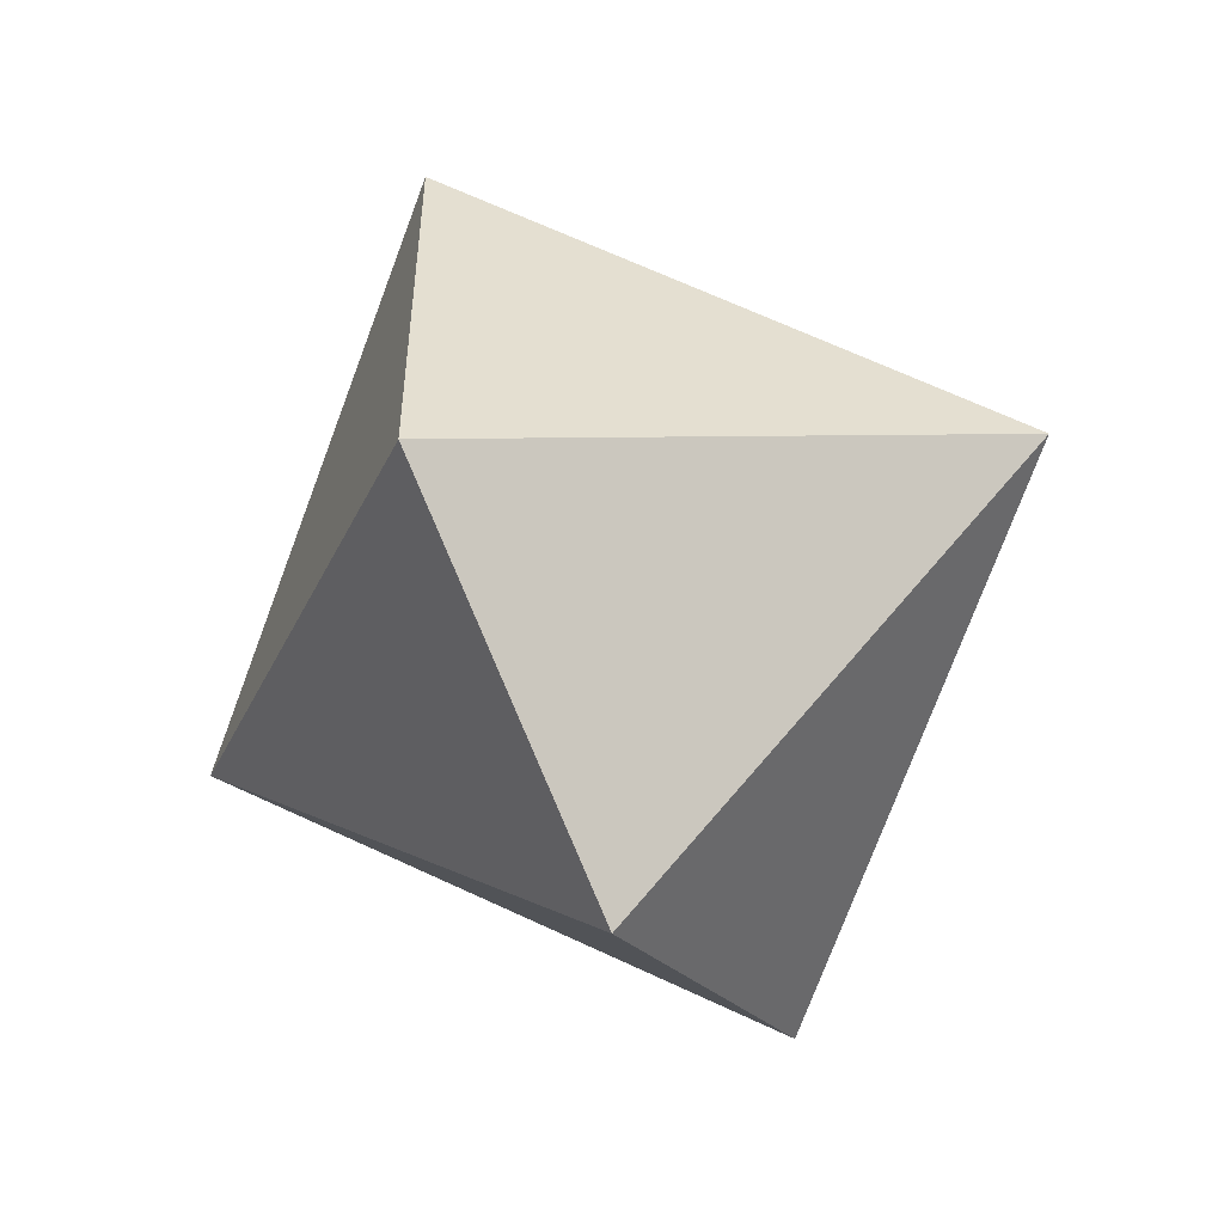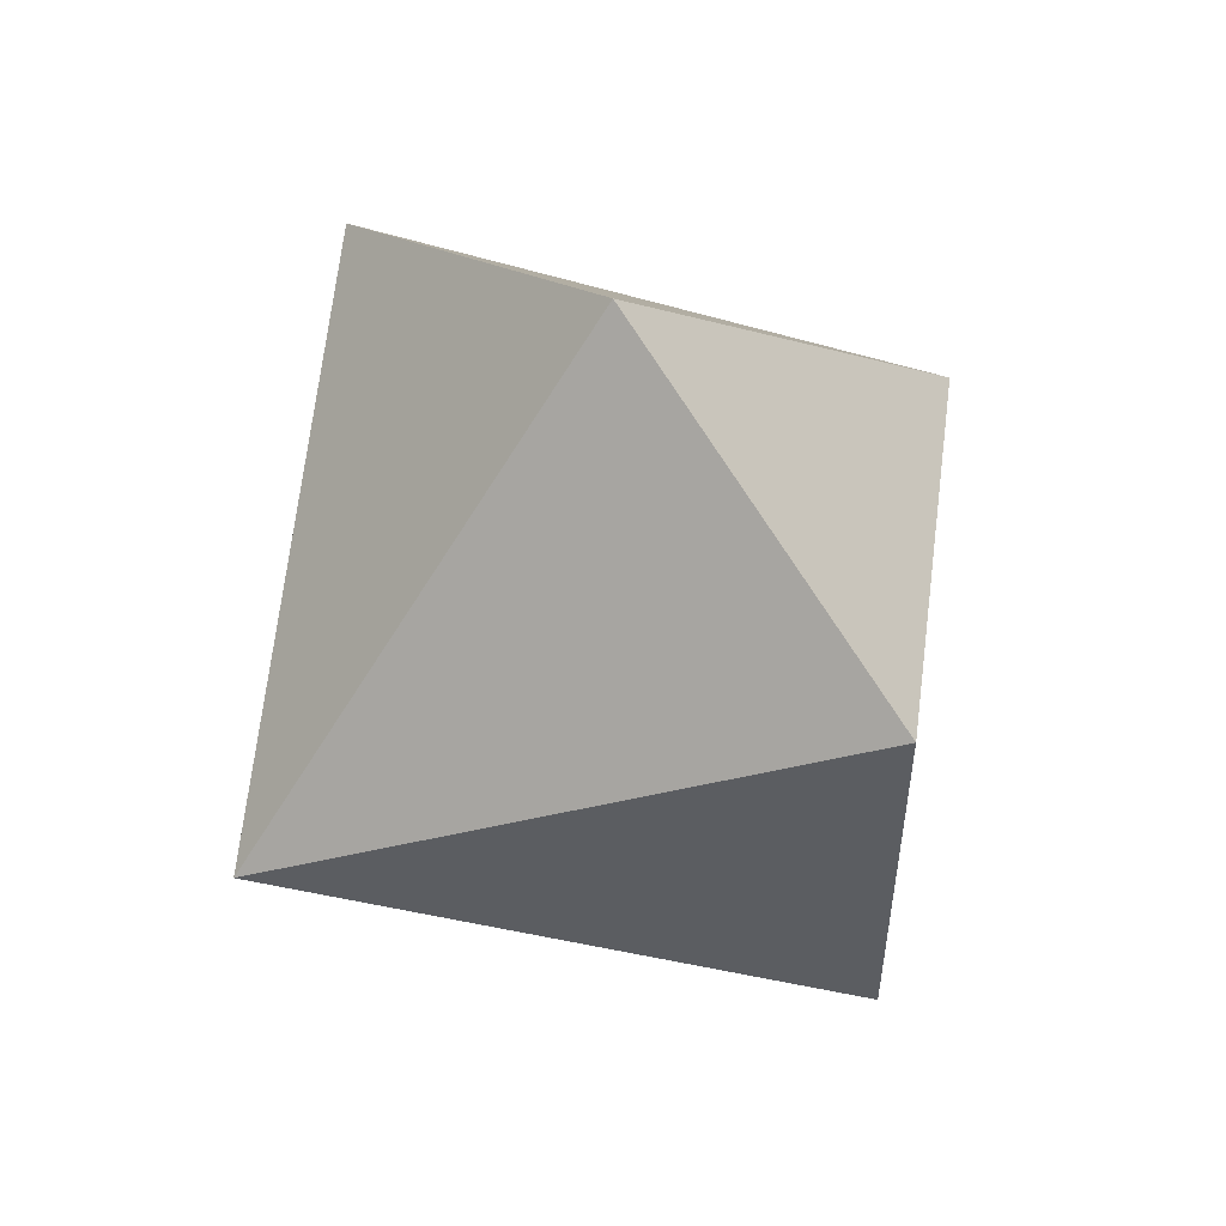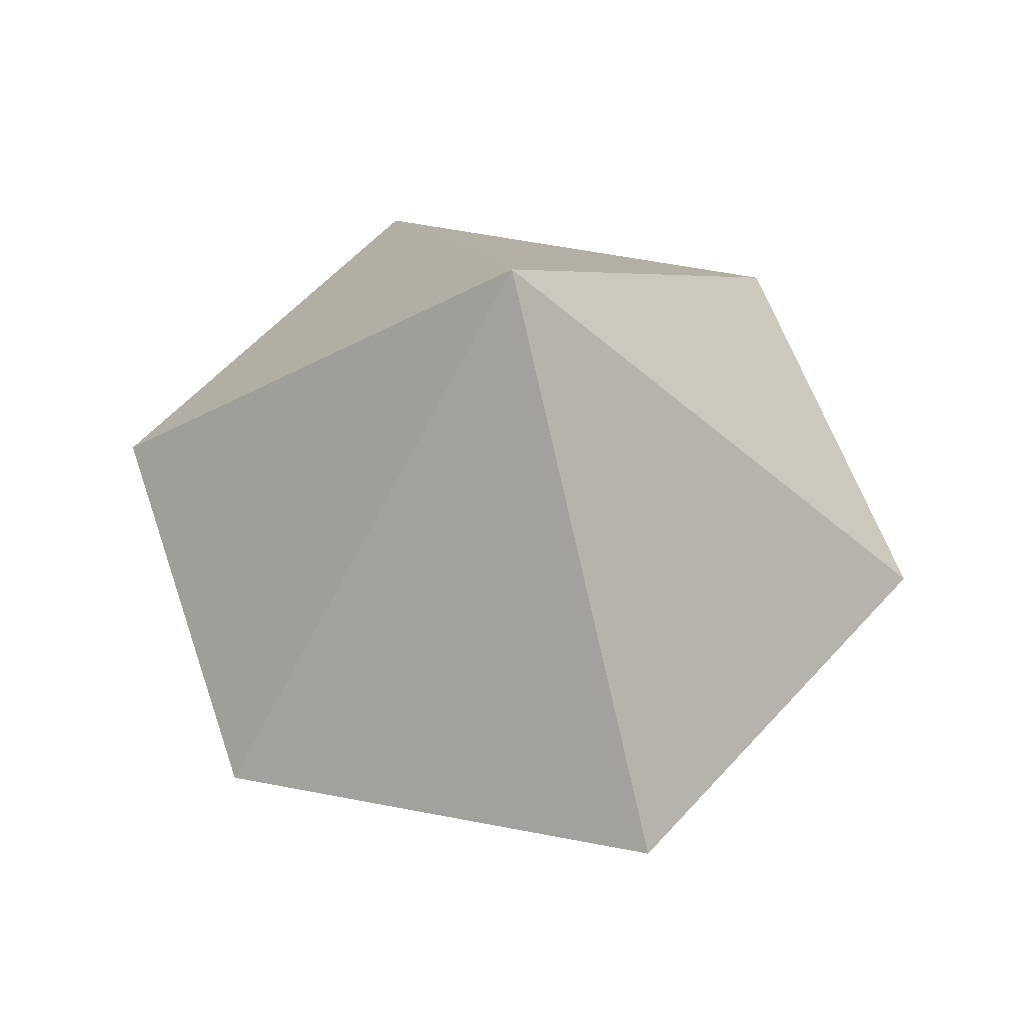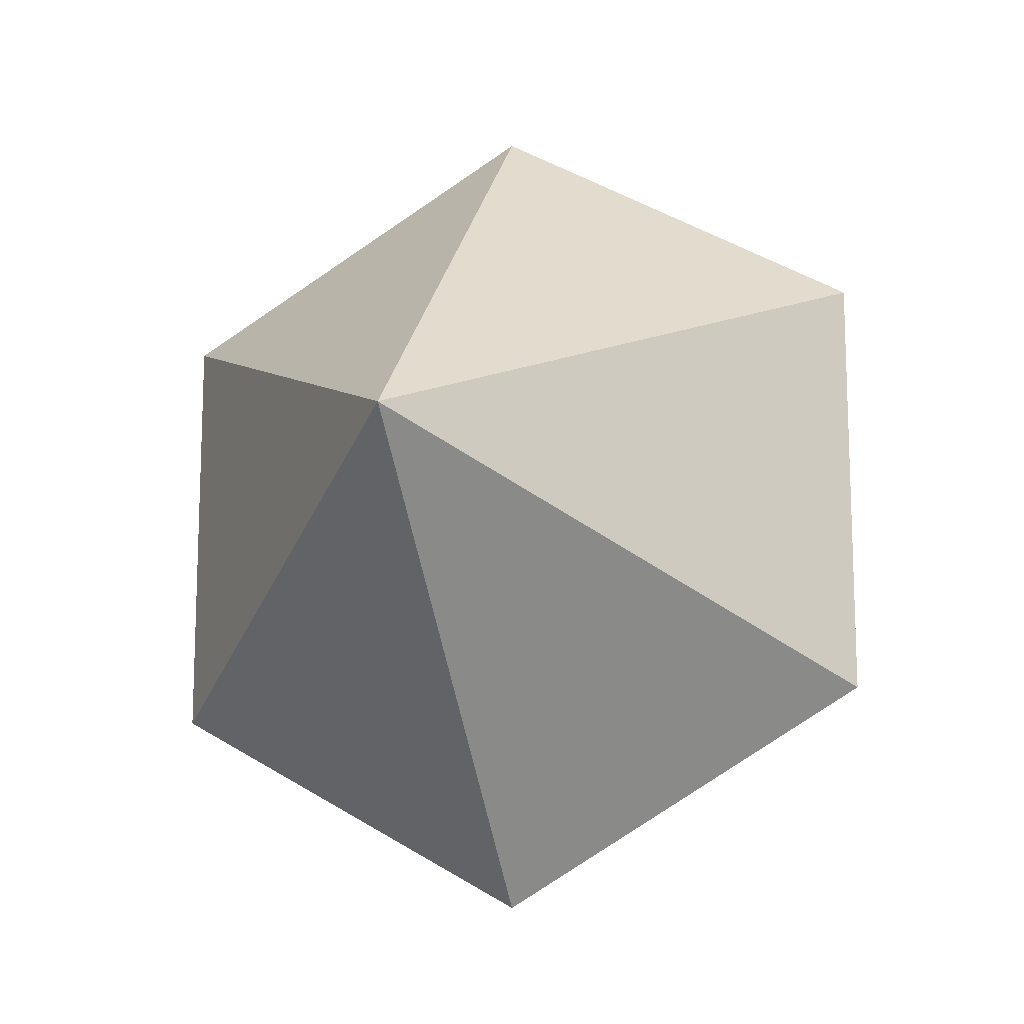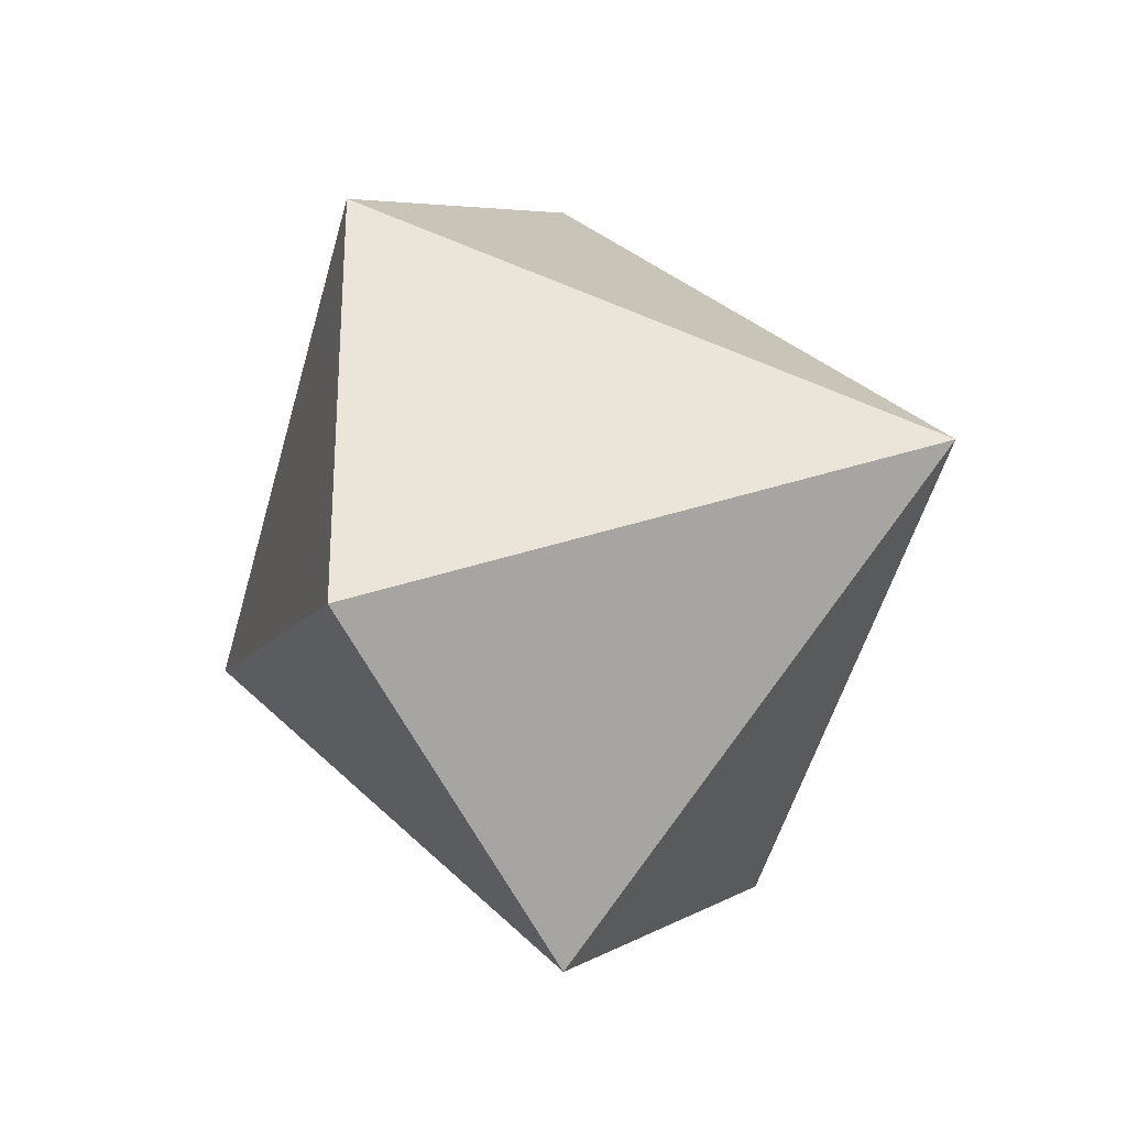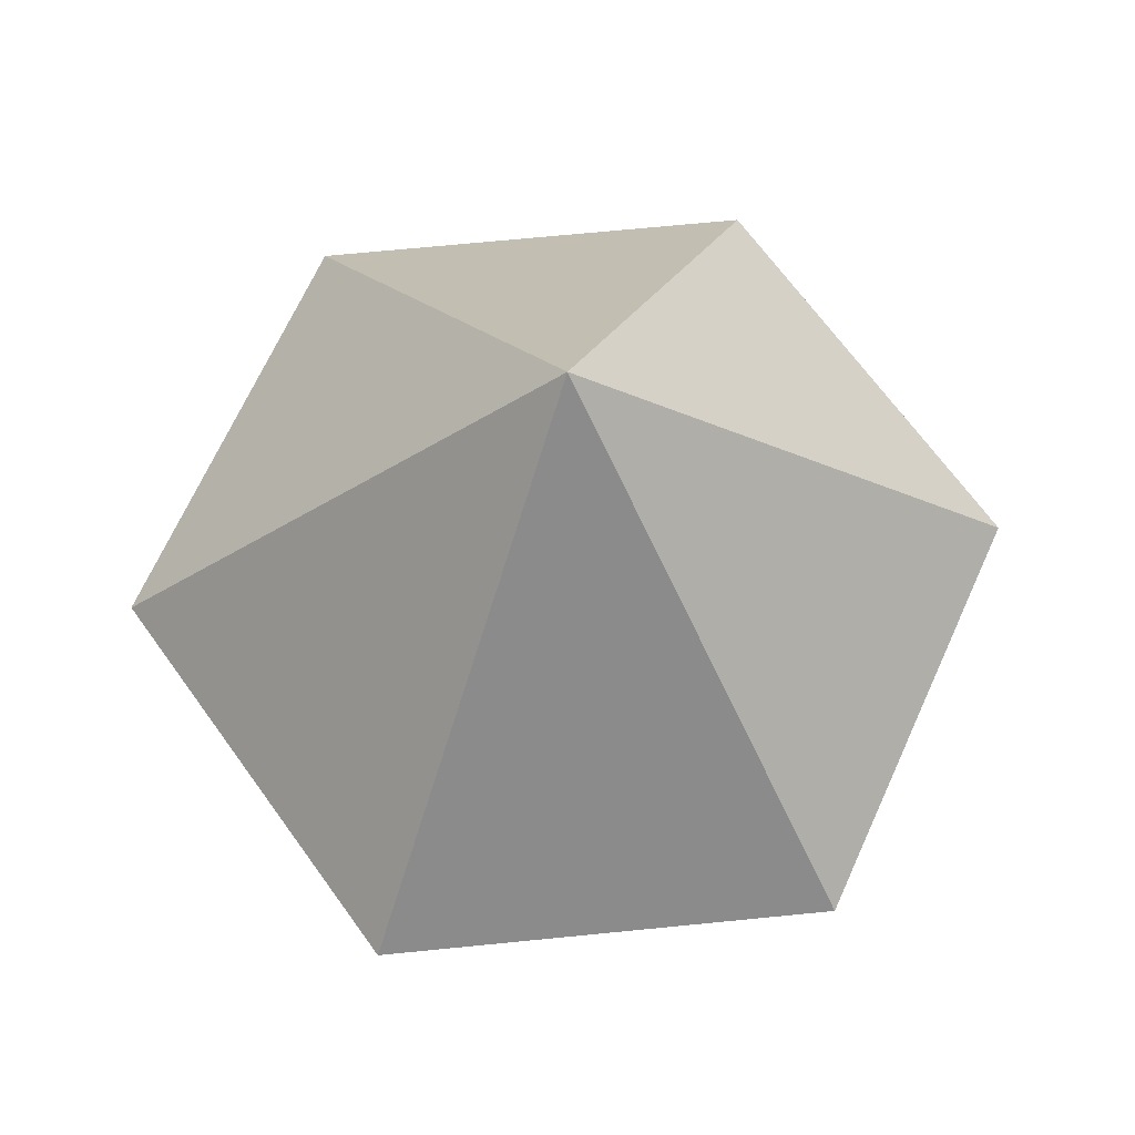
<metadata>
{"format":"obj","ext":"obj","renderer":"f3d","projection":"perspective","resolution":1024,"background":"white","views":[{"elev":-53.2,"azim":-63.0,"up":"+Z"},{"elev":54.3,"azim":-130.7,"up":"+Z"},{"elev":57.6,"azim":-138.6,"up":"+Y"},{"elev":-14.6,"azim":-163.0,"up":"+Z"},{"elev":-29.3,"azim":-57.1,"up":"+Z"},{"elev":67.4,"azim":-35.7,"up":"+Y"}]}
</metadata>
<code>
o Circle.001
v 0 11.31 -1.385
v -1.199 11.31 -0.6925
v -1.199 11.31 0.6925
v 0 11.31 1.385
v 1.199 11.31 0.6925
v 1.199 11.31 -0.6925
v 0 12.69 0
v 0 12.69 0
v 0 12.69 0
v 0 12.69 0
v 0 12.69 0
v 0 12.69 0
v 0 9.925 0
v 0 9.925 0
v 0 9.925 0
v 0 9.925 0
v 0 9.925 0
v 0 9.925 0
f 1 7 12 6
f 5 11 10 4
f 3 9 8 2
f 6 12 11 5
f 4 10 9 3
f 2 8 7 1
f 6 18 13 1
f 4 16 17 5
f 2 14 15 3
f 5 17 18 6
f 3 15 16 4
f 1 13 14 2

</code>
